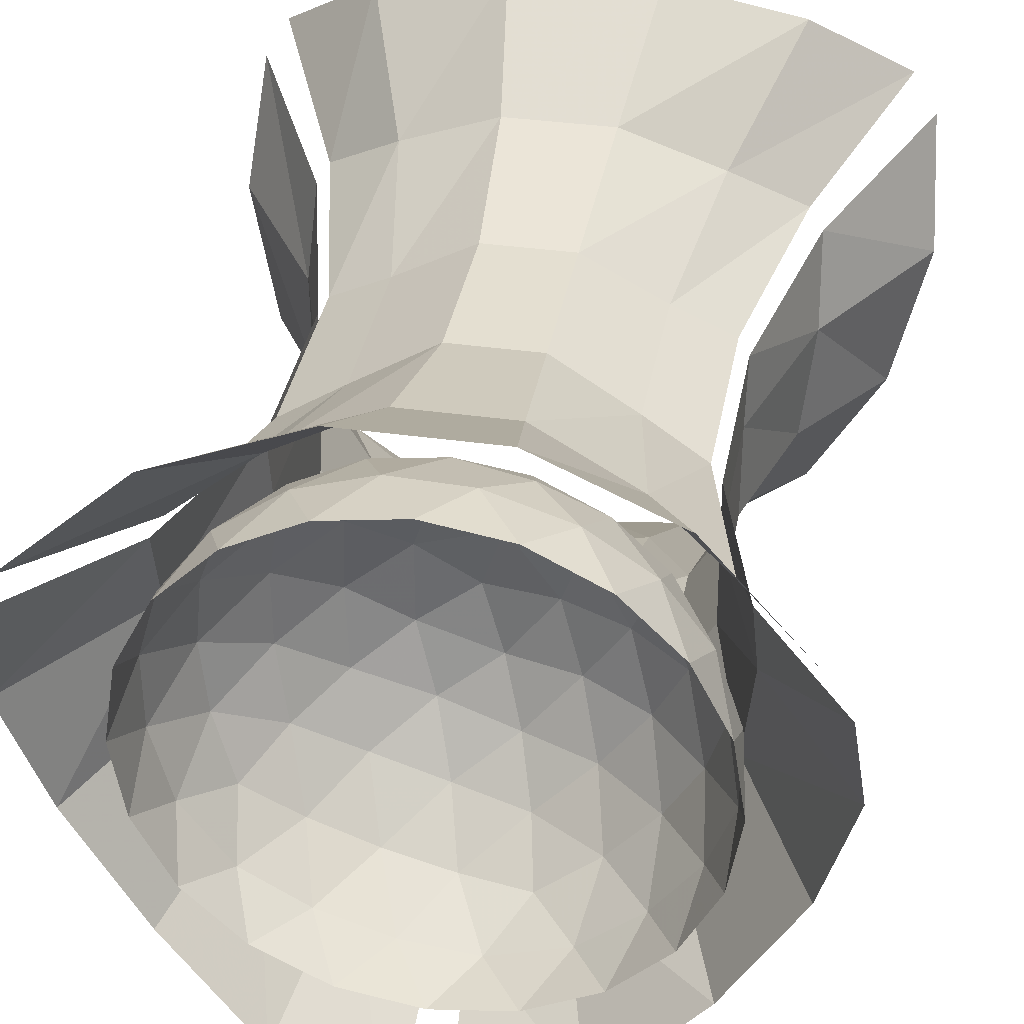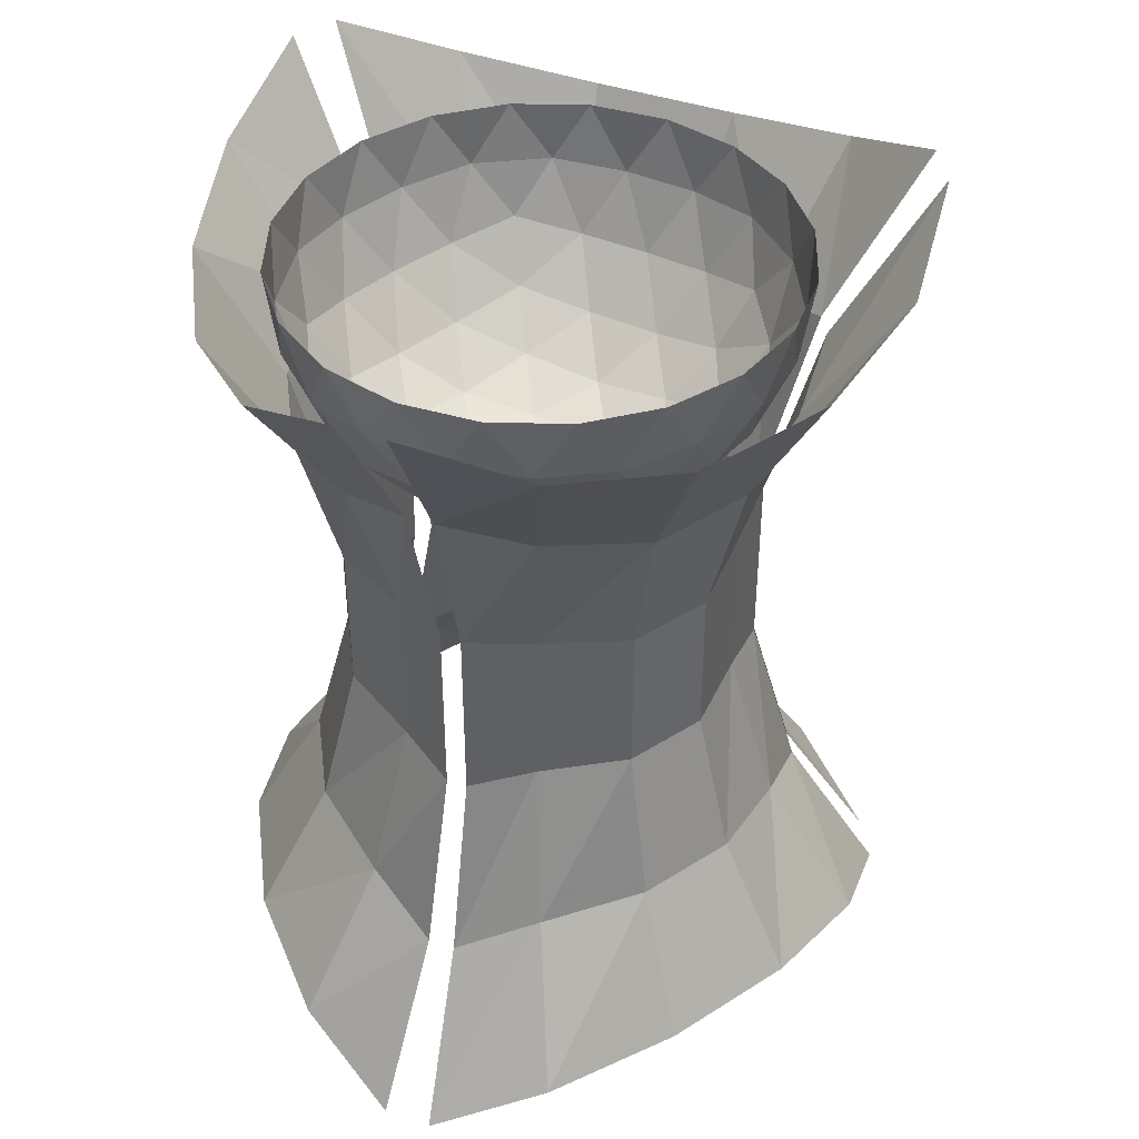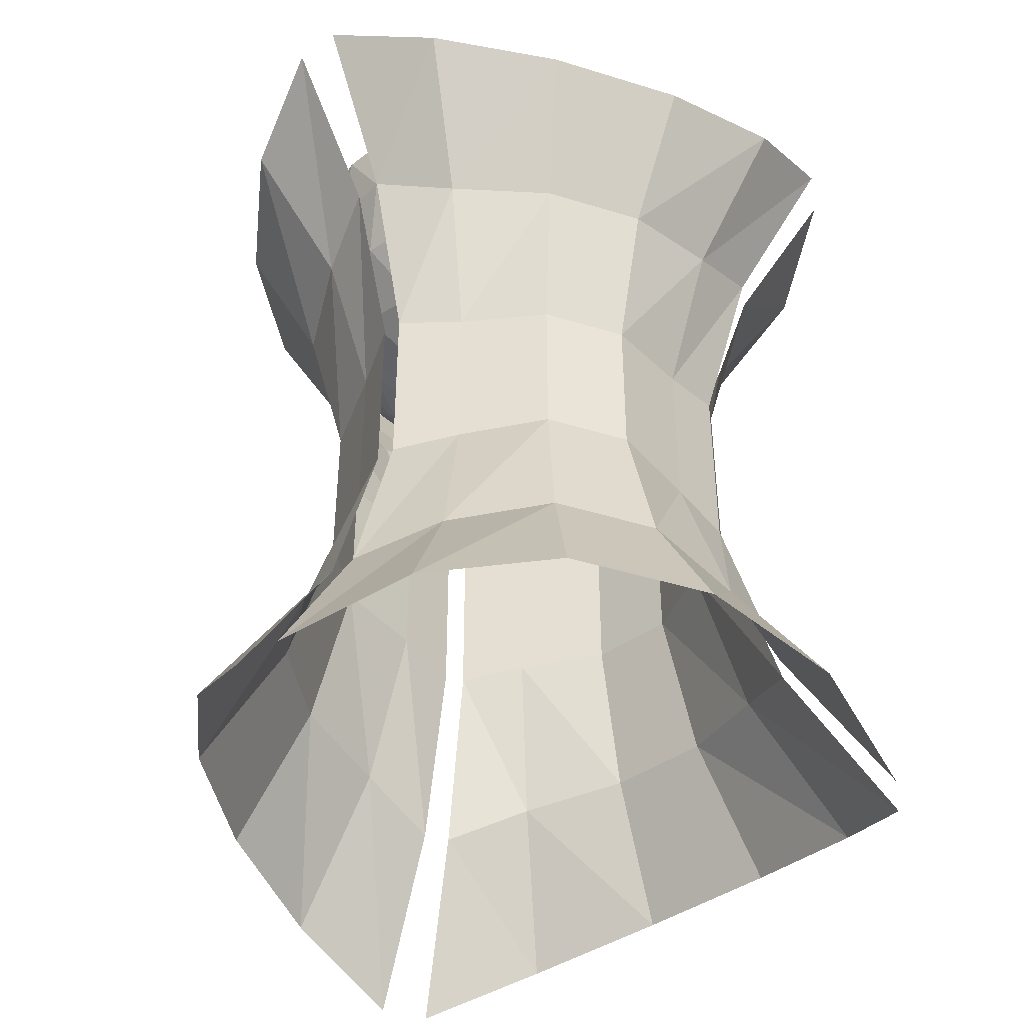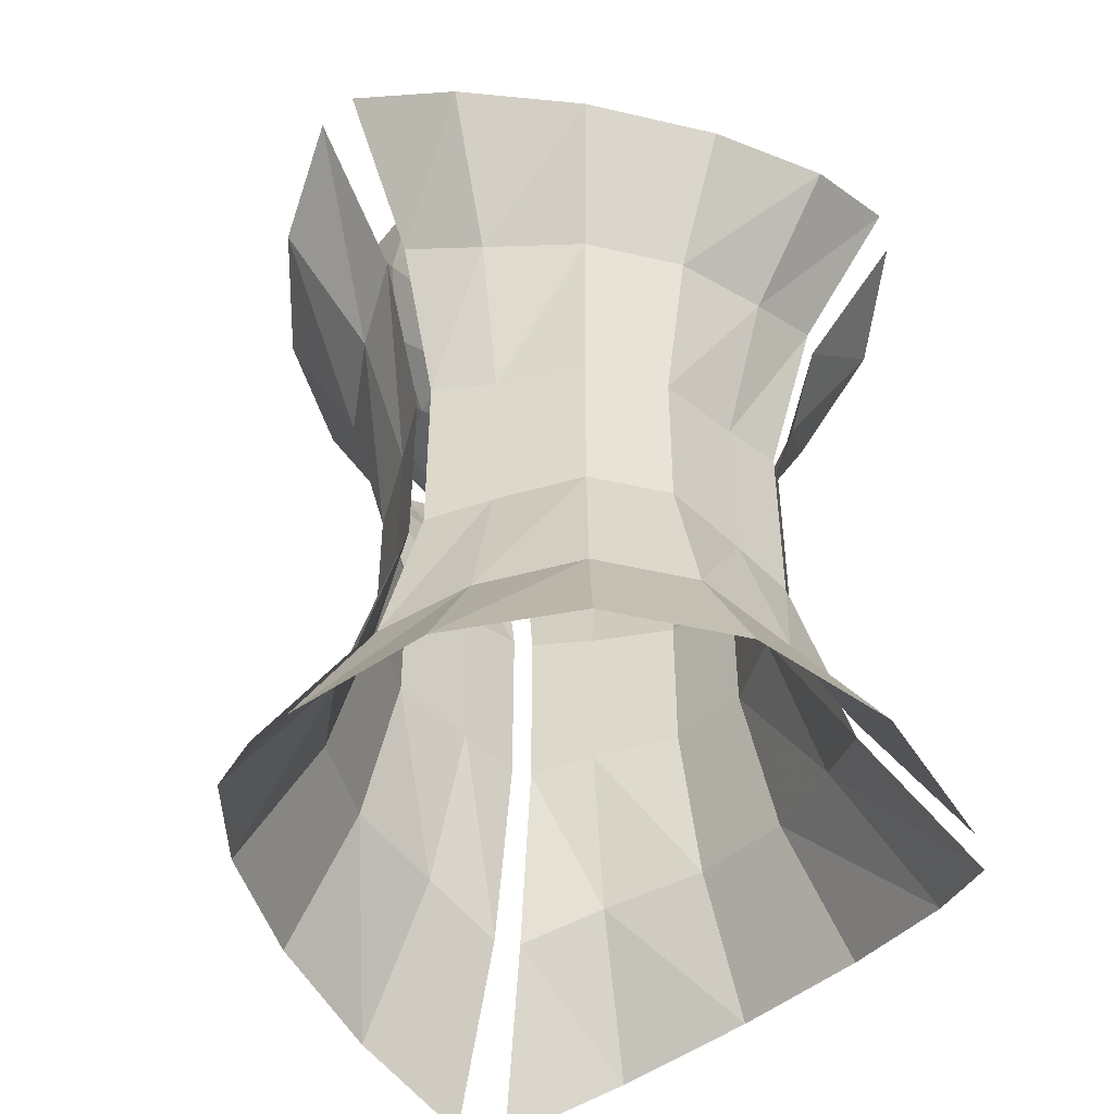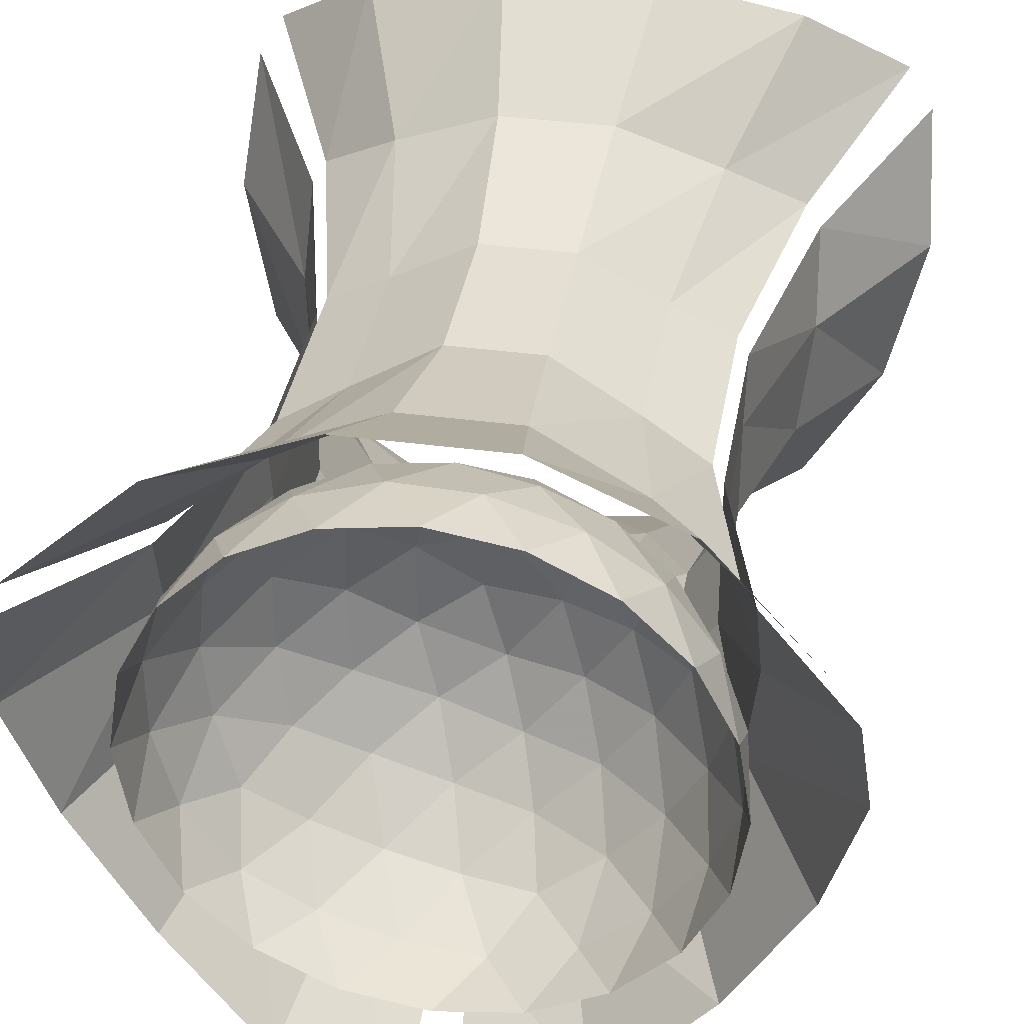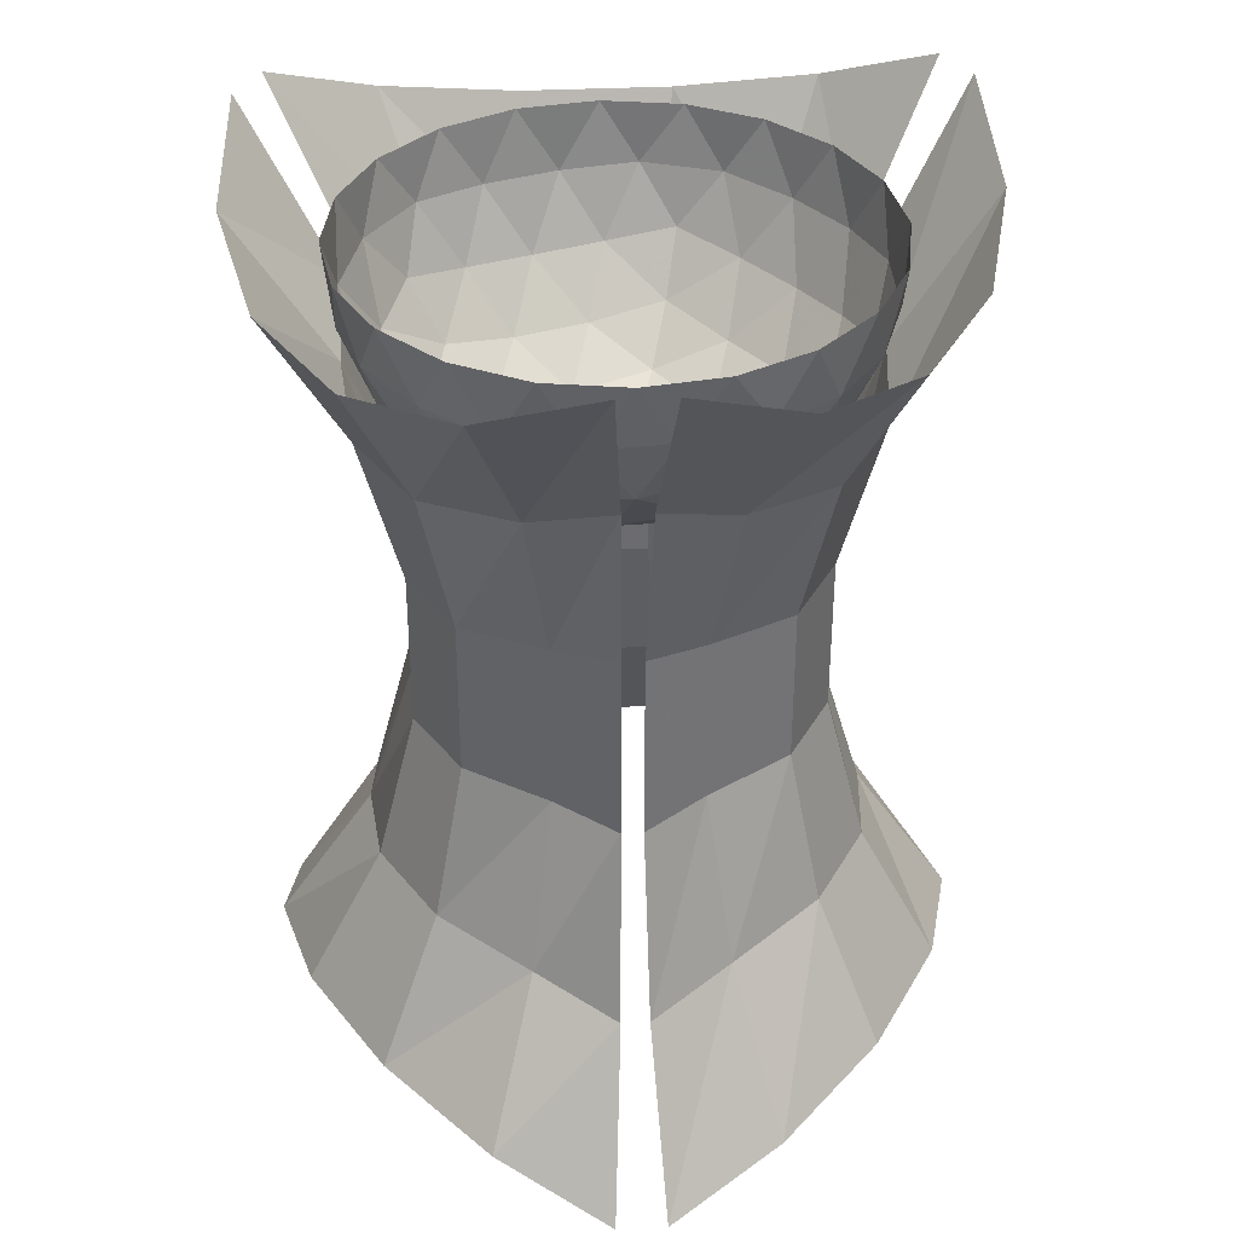
<metadata>
{"format":"obj","ext":"obj","renderer":"f3d","projection":"perspective","resolution":1024,"background":"white","views":[{"elev":36.6,"azim":-169.6,"up":"+Z"},{"elev":41.9,"azim":82.6,"up":"+Y"},{"elev":-42.7,"azim":-20.2,"up":"+Y"},{"elev":-45.8,"azim":-135.0,"up":"+Y"},{"elev":37.2,"azim":-170.2,"up":"+Z"},{"elev":36.5,"azim":176.4,"up":"+Y"}]}
</metadata>
<code>
v -4.696 3.265 3.038
v -3.153 3.922 4.032
v -6.338 -0.2494 4.248
v -1.104 4.28 4.949
v -4.266 0.801 5.72
v -1.503 1.372 6.521
v 1.104 4.28 4.949
v 3.153 3.922 4.032
v 1.503 1.372 6.521
v 4.266 0.801 5.72
v 4.696 3.265 3.038
v -3.818 7.139 2.454
v -2.57 7.363 3.162
v -0.9053 7.484 4.138
v 0.9053 7.484 4.138
v 2.57 7.363 3.162
v 3.818 7.139 2.454
v -3.818 11.13 2.454
v -2.57 10.91 3.162
v -0.9053 10.79 4.138
v 0.9053 10.79 4.138
v 2.57 10.91 3.162
v 3.818 11.13 2.454
v -4.696 15.01 3.038
v -3.153 14.35 4.032
v -1.104 13.99 4.949
v 1.104 13.99 4.949
v 3.153 14.35 4.032
v 4.696 15.01 3.038
v -6.338 18.52 4.248
v -4.266 17.47 5.72
v -1.503 16.9 6.521
v 1.503 16.9 6.521
v 4.266 17.47 5.72
v 6.338 18.52 4.248
v 4.979 3.265 2.548
v 5.069 3.922 0.7143
v 6.848 -0.2494 3.365
v 4.838 4.28 -1.519
v 7.087 0.801 0.8339
v 3.734 4.28 -3.43
v 6.399 1.372 -1.959
v 4.896 1.372 -4.562
v 1.916 3.922 -4.747
v 2.821 0.801 -6.554
v 0.2833 3.265 -5.586
v 4.034 7.139 2.08
v 4.023 7.363 0.6443
v 4.037 7.484 -1.285
v 3.131 7.484 -2.853
v 1.454 7.363 -3.806
v 0.2163 7.139 -4.534
v 4.034 11.13 2.08
v 4.023 10.91 0.6443
v 4.037 10.79 -1.285
v 3.131 10.79 -2.853
v 1.454 10.91 -3.806
v 0.2163 11.13 -4.534
v 4.979 15.01 2.548
v 5.069 14.35 0.7143
v 4.838 13.99 -1.519
v 3.734 13.99 -3.43
v 1.916 14.35 -4.747
v 0.2833 15.01 -5.586
v 6.848 18.52 3.365
v 7.087 17.47 0.8339
v 6.399 16.9 -1.959
v 4.896 16.9 -4.562
v 2.821 17.47 -6.554
v 0.5094 18.52 -7.613
v 5.006 17.26 1.623
v 4.583 16.04 2.279
v 5.029 15.92 0.783
v 5.263 17.26 0
v 5.029 15.92 -0.783
v 5.006 17.26 -1.623
v 4.583 16.04 -2.279
v 3.811 14.91 2.762
v 4.309 14.6 1.436
v 4.479 14.5 0
v 4.309 14.6 -1.436
v 3.811 14.91 -2.762
v 3.098 17.26 -4.25
v 2.305 15.92 -4.531
v 3.591 16.04 -3.645
v 1.633 17.26 -4.996
v 0.8161 15.92 -5.015
v 0.0099 17.26 -5.253
v -0.7449 16.04 -5.053
v 2.704 14.6 -3.645
v 1.391 14.5 -4.25
v -0.0271 14.6 -4.532
v -1.442 14.91 -4.469
v -3.078 17.26 -4.25
v -3.59 15.92 -3.583
v -2.35 16.04 -4.532
v -4.24 17.26 -3.088
v -4.511 15.92 -2.317
v -4.986 17.26 -1.623
v -5.029 16.04 -0.8438
v -2.624 14.6 -3.688
v -3.606 14.5 -2.627
v -4.312 14.6 -1.365
v -4.689 14.91 0
v -4.986 17.26 1.623
v -5.029 16.04 0.8438
v -4.511 15.92 2.317
v -4.24 17.26 3.088
v -3.59 15.92 3.583
v -3.078 17.26 4.25
v -2.35 16.04 4.532
v -4.312 14.6 1.365
v -3.606 14.5 2.627
v -2.624 14.6 3.688
v -1.442 14.91 4.469
v 0.0099 17.26 5.253
v 0.8161 15.92 5.015
v -0.7449 16.04 5.053
v 1.633 17.26 4.996
v 2.305 15.92 4.531
v 3.098 17.26 4.25
v 3.591 16.04 3.645
v -0.0271 14.6 4.532
v 1.391 14.5 4.25
v 2.704 14.6 3.645
v 4.26 17.26 -3.088
v -1.613 17.26 -4.996
v -5.244 17.26 0
v -1.613 17.26 4.996
v 4.26 17.26 3.088
v 0.0099 12.01 -0
v 1.171 12.21 -0.8438
v -0.4338 12.21 -1.365
v -0.8436 12.79 -2.627
v 0.7359 12.56 -2.234
v 2.244 12.79 -1.623
v 0.3292 13.37 -3.517
v -1.188 13.71 -3.688
v 1.819 13.37 -3.033
v 3.147 13.71 -2.279
v -1.426 12.21 0
v -2.752 12.79 0
v -1.891 12.56 -1.381
v -3.236 13.37 -1.39
v -3.868 13.71 0
v -2.316 13.37 -2.657
v -0.4338 12.21 1.365
v -0.8436 12.79 2.627
v -1.891 12.56 1.381
v -2.316 13.37 2.657
v -1.188 13.71 3.688
v -3.236 13.37 1.391
v 1.171 12.21 0.8438
v 2.244 12.79 1.623
v 0.7359 12.56 2.234
v 3.147 13.71 2.279
v 1.819 13.37 3.033
v 0.3292 13.37 3.517
v 2.359 12.56 -0
v 3.453 13.37 -0.783
v 3.453 13.37 0.783
v -0.2833 3.265 -5.586
v -1.916 3.922 -4.747
v -0.5094 -0.2494 -7.613
v -2.821 0.801 -6.554
v -3.734 4.28 -3.43
v -4.838 4.28 -1.519
v -4.896 1.372 -4.562
v -6.399 1.372 -1.959
v -5.069 3.922 0.7143
v -7.087 0.801 0.8339
v -4.979 3.265 2.548
v -0.2163 7.139 -4.534
v -1.454 7.363 -3.806
v -3.131 7.484 -2.853
v -4.037 7.484 -1.285
v -4.023 7.363 0.6443
v -4.034 7.139 2.08
v -0.2163 11.13 -4.534
v -1.454 10.91 -3.806
v -3.131 10.79 -2.853
v -4.037 10.79 -1.285
v -4.023 10.91 0.6443
v -4.034 11.13 2.08
v -0.2833 15.01 -5.586
v -1.916 14.35 -4.747
v -3.734 13.99 -3.43
v -4.838 13.99 -1.519
v -5.069 14.35 0.7143
v -4.979 15.01 2.548
v -0.5094 18.52 -7.613
v -2.821 17.47 -6.554
v -4.896 16.9 -4.562
v -6.399 16.9 -1.959
v -7.087 17.47 0.8339
v -6.848 18.52 3.365
v 6.338 -0.2494 4.248
v 0.5094 -0.2494 -7.613
v -6.848 -0.2494 3.365
f 1 2 3
f 2 4 5
f 7 6 4
f 7 8 9
f 11 10 8
f 13 1 12
f 13 14 2
f 14 15 4
f 15 16 7
f 17 8 16
f 18 19 12
f 20 13 19
f 20 21 14
f 21 22 15
f 23 16 22
f 25 18 24
f 26 19 25
f 26 27 20
f 28 21 27
f 28 29 22
f 30 31 24
f 31 32 25
f 33 26 32
f 33 34 27
f 34 35 28
f 36 37 38
f 37 39 40
f 39 41 42
f 44 43 41
f 46 45 44
f 47 48 36
f 48 49 37
f 49 50 39
f 51 41 50
f 51 52 44
f 54 47 53
f 54 55 48
f 56 49 55
f 57 50 56
f 58 51 57
f 59 60 53
f 61 54 60
f 62 55 61
f 63 56 62
f 63 64 57
f 65 66 59
f 66 67 60
f 68 61 67
f 69 62 68
f 70 63 69
f 73 72 71
f 74 73 71
f 75 73 74
f 74 76 75
f 76 77 75
f 79 78 72
f 72 73 79
f 80 79 73
f 73 75 80
f 81 80 75
f 77 81 75
f 82 81 77
f 83 84 85
f 86 84 83
f 87 84 86
f 88 87 86
f 88 89 87
f 85 90 82
f 85 84 90
f 84 91 90
f 84 87 91
f 92 91 87
f 89 92 87
f 93 92 89
f 94 95 96
f 94 97 95
f 98 95 97
f 99 98 97
f 100 98 99
f 96 101 93
f 95 101 96
f 95 102 101
f 98 102 95
f 98 103 102
f 100 103 98
f 104 103 100
f 107 106 105
f 108 107 105
f 108 109 107
f 110 109 108
f 110 111 109
f 112 104 106
f 107 112 106
f 107 113 112
f 107 109 113
f 114 113 109
f 109 111 114
f 115 114 111
f 116 117 118
f 116 119 117
f 119 120 117
f 119 121 120
f 121 122 120
f 118 123 115
f 117 123 118
f 117 124 123
f 117 120 124
f 125 124 120
f 120 122 125
f 78 125 122
f 77 85 82
f 126 83 85
f 85 77 126
f 77 76 126
f 89 96 93
f 127 94 96
f 89 127 96
f 88 127 89
f 104 100 106
f 128 105 106
f 100 128 106
f 100 99 128
f 111 118 115
f 129 116 118
f 118 111 129
f 110 129 111
f 122 72 78
f 72 130 71
f 122 130 72
f 121 130 122
f 131 132 133
f 135 134 133
f 133 132 135
f 132 136 135
f 134 137 138
f 135 137 134
f 139 137 135
f 136 139 135
f 136 140 139
f 138 92 93
f 138 137 92
f 137 91 92
f 139 91 137
f 139 90 91
f 139 140 90
f 140 82 90
f 131 133 141
f 143 142 141
f 141 133 143
f 134 143 133
f 142 144 145
f 142 143 144
f 146 144 143
f 134 146 143
f 138 146 134
f 103 104 145
f 145 144 103
f 102 103 144
f 146 102 144
f 101 102 146
f 146 138 101
f 138 93 101
f 141 147 131
f 149 148 147
f 147 141 149
f 142 149 141
f 148 150 151
f 149 150 148
f 149 152 150
f 142 152 149
f 145 152 142
f 151 114 115
f 151 150 114
f 113 114 150
f 152 113 150
f 112 113 152
f 152 145 112
f 104 112 145
f 131 147 153
f 155 154 153
f 153 147 155
f 147 148 155
f 157 156 154
f 154 155 157
f 158 157 155
f 155 148 158
f 148 151 158
f 156 125 78
f 156 157 125
f 124 125 157
f 158 124 157
f 123 124 158
f 151 123 158
f 115 123 151
f 131 153 132
f 132 159 136
f 132 153 159
f 153 154 159
f 136 160 140
f 136 159 160
f 161 160 159
f 159 154 161
f 154 156 161
f 81 82 140
f 160 81 140
f 80 81 160
f 161 80 160
f 79 80 161
f 156 79 161
f 156 78 79
f 162 163 164
f 166 165 163
f 166 167 168
f 170 169 167
f 172 171 170
f 174 162 173
f 174 175 163
f 176 166 175
f 177 167 176
f 177 178 170
f 180 173 179
f 181 174 180
f 181 182 175
f 183 176 182
f 183 184 177
f 186 179 185
f 186 187 180
f 188 181 187
f 188 189 182
f 190 183 189
f 192 185 191
f 192 193 186
f 193 194 187
f 195 188 194
f 195 196 189
f 3 2 5
f 4 6 5
f 6 7 9
f 8 10 9
f 10 11 197
f 1 13 2
f 14 4 2
f 4 15 7
f 7 16 8
f 8 17 11
f 12 19 13
f 13 20 14
f 21 15 14
f 22 16 15
f 23 17 16
f 25 19 18
f 26 20 19
f 20 27 21
f 21 28 22
f 22 29 23
f 24 31 25
f 25 32 26
f 33 27 26
f 27 34 28
f 35 29 28
f 38 37 40
f 39 42 40
f 42 41 43
f 43 44 45
f 45 46 198
f 36 48 37
f 49 39 37
f 50 41 39
f 51 44 41
f 52 46 44
f 54 48 47
f 48 55 49
f 49 56 50
f 57 51 50
f 58 52 51
f 53 60 54
f 61 55 54
f 62 56 55
f 56 63 57
f 64 58 57
f 66 60 59
f 60 67 61
f 61 68 62
f 69 63 62
f 63 70 64
f 164 163 165
f 165 166 168
f 167 169 168
f 169 170 171
f 171 172 199
f 174 163 162
f 163 175 166
f 176 167 166
f 177 170 167
f 178 172 170
f 180 174 173
f 174 181 175
f 182 176 175
f 176 183 177
f 177 184 178
f 179 186 180
f 180 187 181
f 181 188 182
f 182 189 183
f 183 190 184
f 192 186 185
f 193 187 186
f 187 194 188
f 195 189 188
f 196 190 189

</code>
